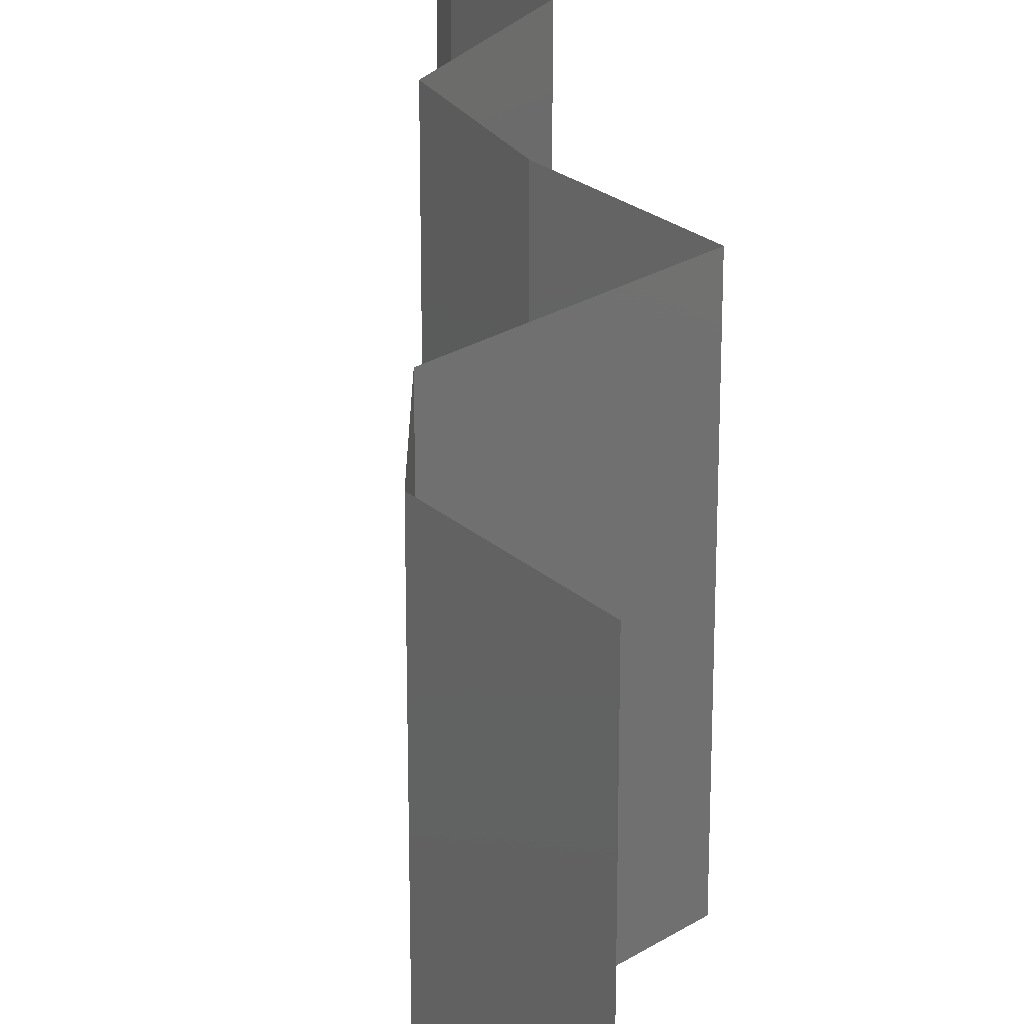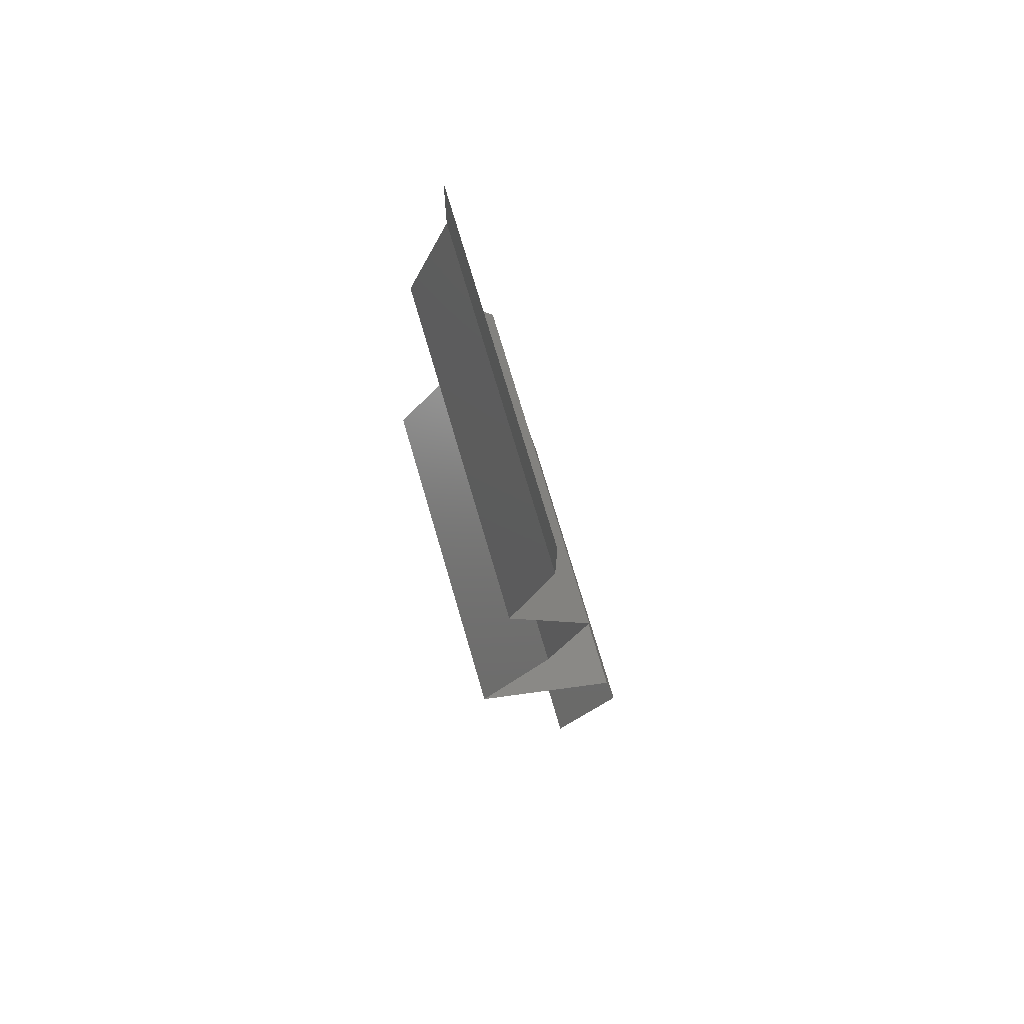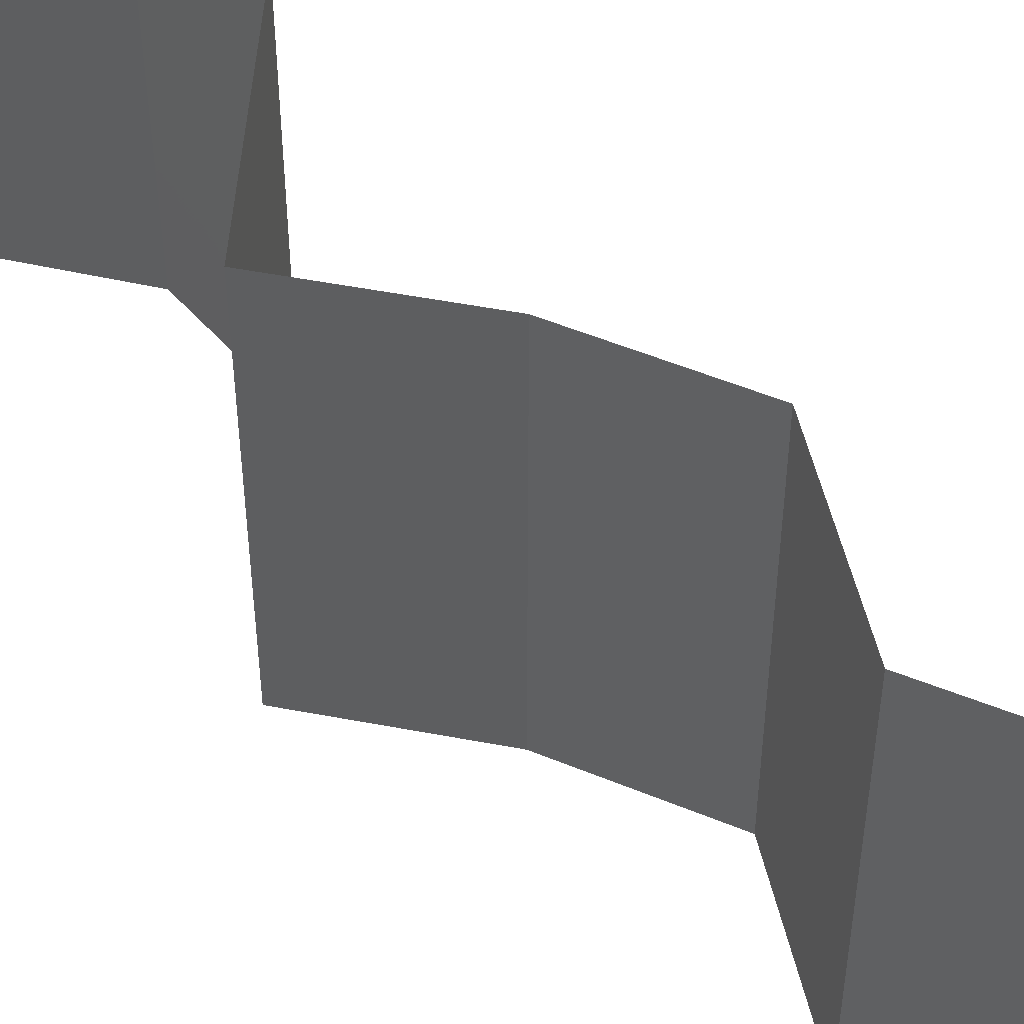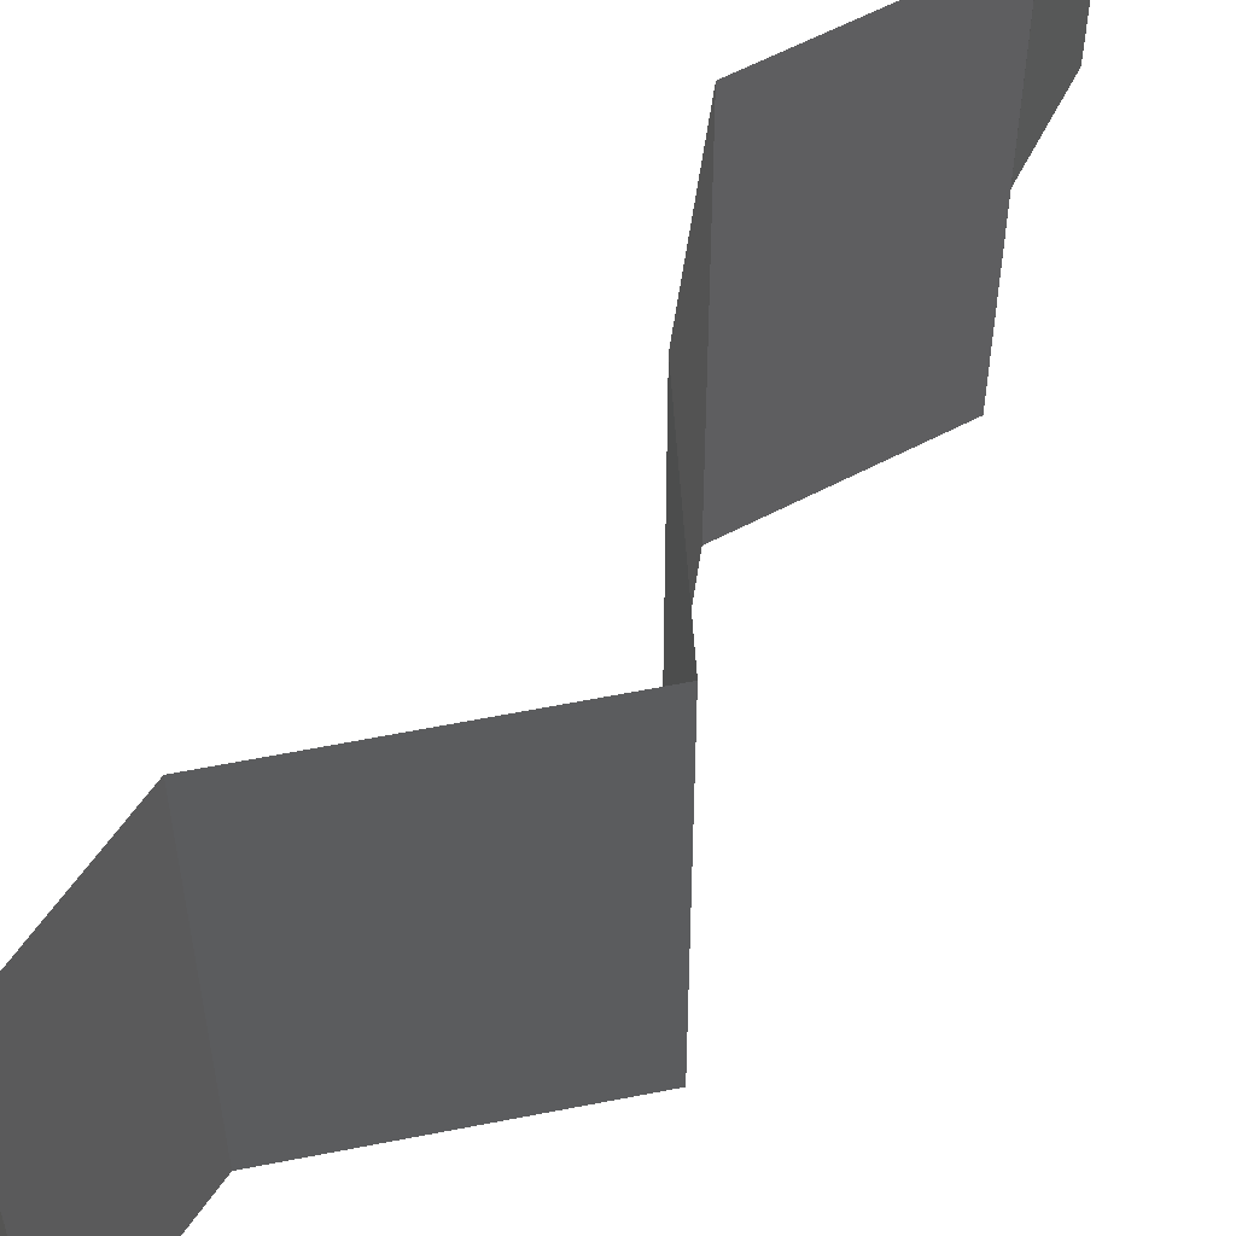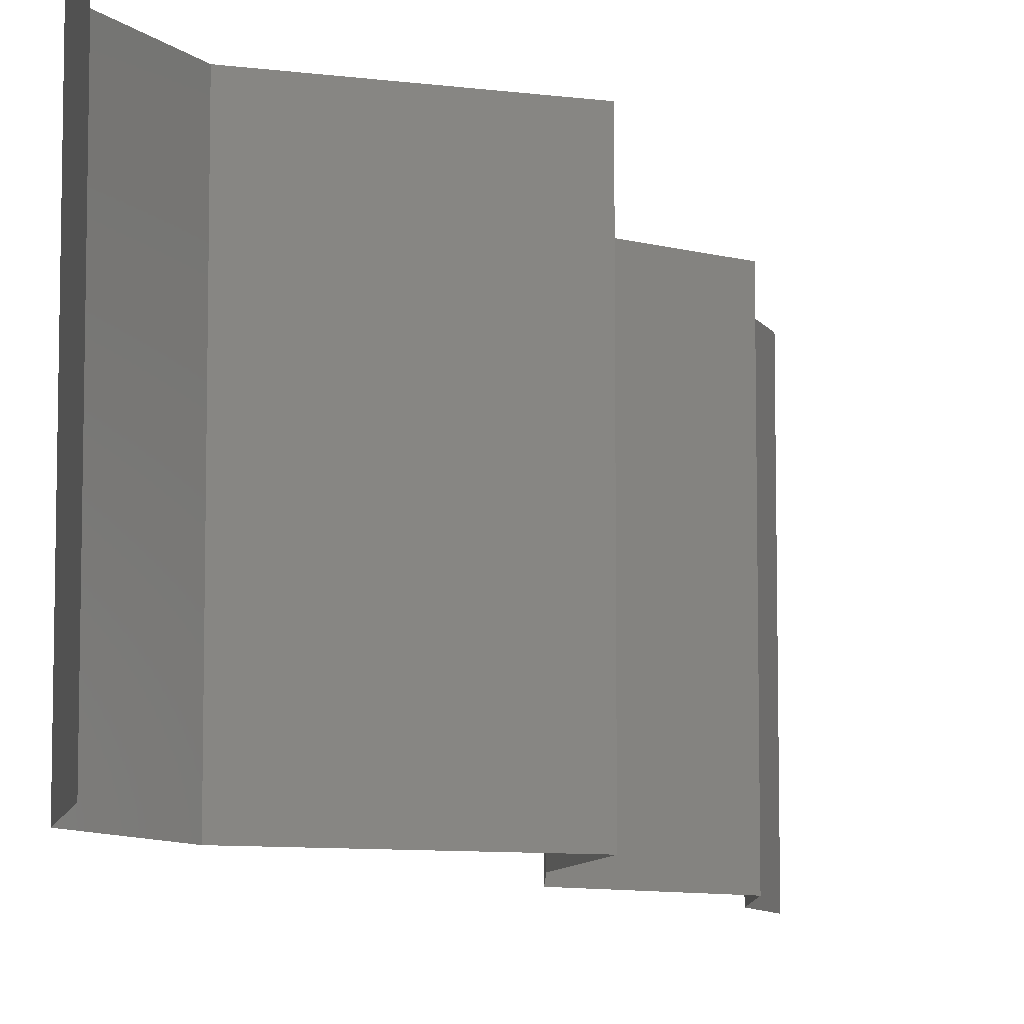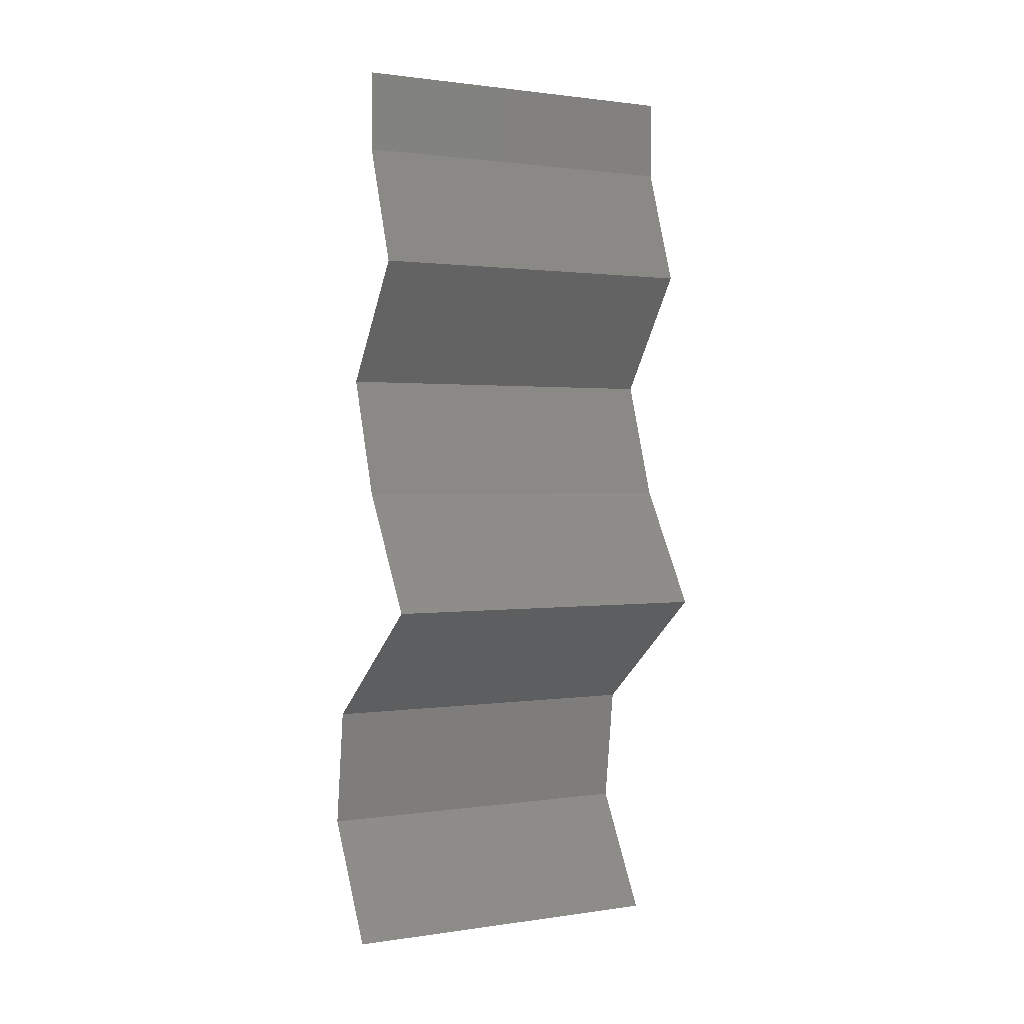
<metadata>
{"format":"stl","ext":"stl","renderer":"f3d","projection":"perspective","resolution":1024,"background":"white","views":[{"elev":25.3,"azim":-6.9,"up":"+Z"},{"elev":73.3,"azim":163.7,"up":"+Y"},{"elev":52.5,"azim":132.6,"up":"+Z"},{"elev":59.8,"azim":27.1,"up":"+Z"},{"elev":-8.5,"azim":18.5,"up":"+Z"},{"elev":1.3,"azim":61.2,"up":"+Y"}]}
</metadata>
<code>
# stl→obj: 43 verts, 64 faces
v 0.04 0.05541 0.01
v 0.04 0.0577 0.005
v 0.04 0.06 0.01
v 0.04 0.0577 0.015
v 0.04 0.05541 0.02
v 0.04 0.06 0.02
v 0.04 0.06 0
v 0.04 0.05541 0
v 0.04239 0.04848 0.02
v 0.04119 0.05194 0.015
v 0.04119 0.05194 0.005
v 0.04239 0.04848 0
v 0.04239 0.04848 0.01
v 0.04 0.04502 0.015
v 0.03762 0.04155 0
v 0.04 0.04502 0.005
v 0.03762 0.04155 0.01
v 0.03762 0.04155 0.02
v 0.03878 0.03809 0.005
v 0.03994 0.03463 0
v 0.03994 0.03463 0.02
v 0.03878 0.03809 0.015
v 0.03994 0.03463 0.01
v 0.04202 0.03117 0.015
v 0.04411 0.0277 0
v 0.04202 0.03117 0.005
v 0.04411 0.0277 0.01
v 0.04411 0.0277 0.02
v 0.03976 0.02424 0.005494
v 0.03542 0.02078 0
v 0.03542 0.02078 0.02
v 0.03976 0.02424 0.01448
v 0.03542 0.02078 0.01
v 0.03453 0.01385 0.01
v 0.03497 0.01731 0.005
v 0.03497 0.01731 0.015
v 0.03453 0.01385 0.02
v 0.03453 0.01385 0
v 0.03646 0.01039 0.015
v 0.03839 0.006926 0
v 0.03646 0.01039 0.005
v 0.03839 0.006926 0.01
v 0.03839 0.006926 0.02
f 1 2 3
f 3 4 1
f 5 4 6
f 7 2 8
f 3 2 7
f 6 4 3
f 8 2 1
f 1 4 5
f 9 10 5
f 8 11 12
f 13 11 1
f 1 10 13
f 1 11 8
f 5 10 1
f 12 11 13
f 13 10 9
f 9 14 13
f 15 16 17
f 13 16 12
f 17 14 18
f 18 14 9
f 17 16 13
f 12 16 15
f 13 14 17
f 15 19 20
f 21 22 18
f 17 22 23
f 23 19 17
f 17 19 15
f 18 22 17
f 20 19 23
f 23 22 21
f 21 24 23
f 25 26 27
f 23 26 20
f 27 24 28
f 27 26 23
f 28 24 21
f 23 24 27
f 20 26 25
f 25 29 30
f 31 32 28
f 33 29 32
f 32 29 27
f 28 32 27
f 30 29 33
f 33 32 31
f 27 29 25
f 34 35 33
f 33 36 34
f 37 36 31
f 30 35 38
f 33 35 30
f 31 36 33
f 38 35 34
f 34 36 37
f 37 39 34
f 40 41 42
f 34 41 38
f 42 39 43
f 42 41 34
f 43 39 37
f 34 39 42
f 38 41 40

</code>
